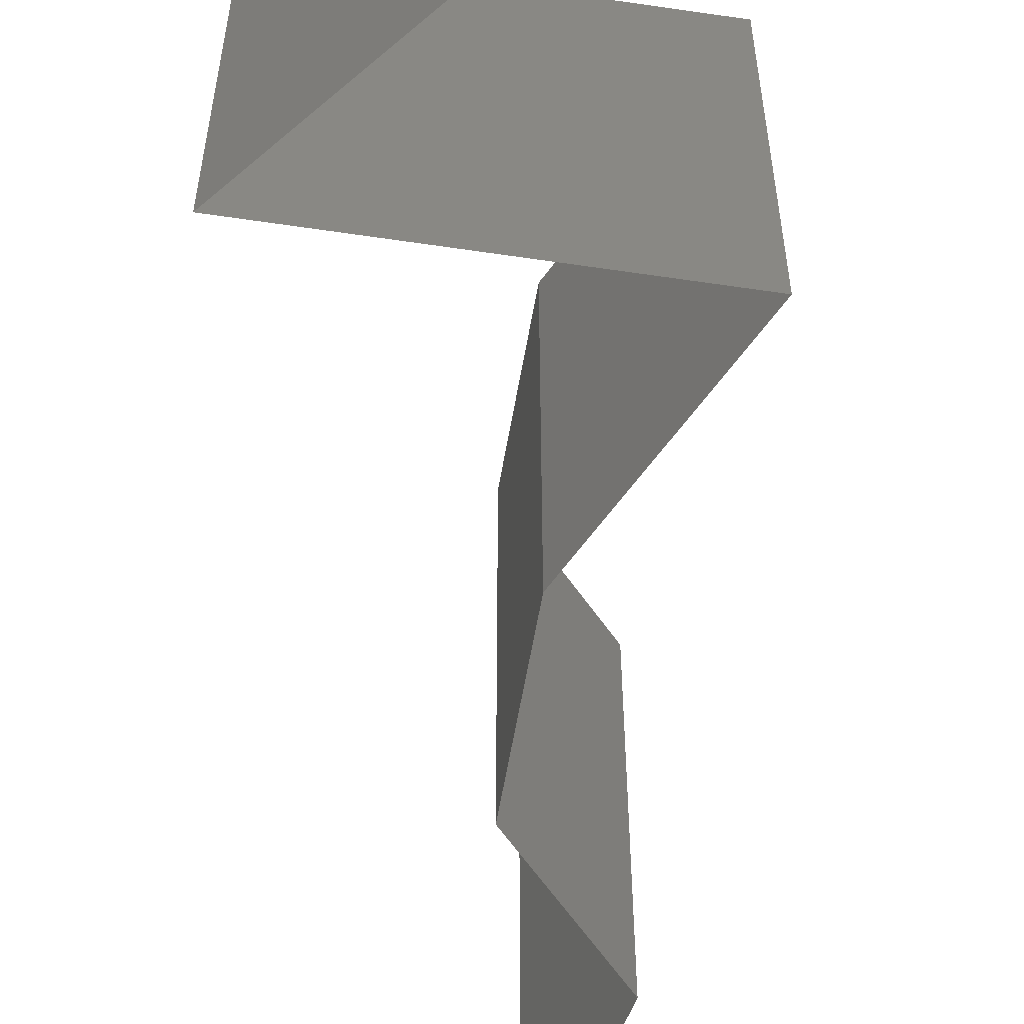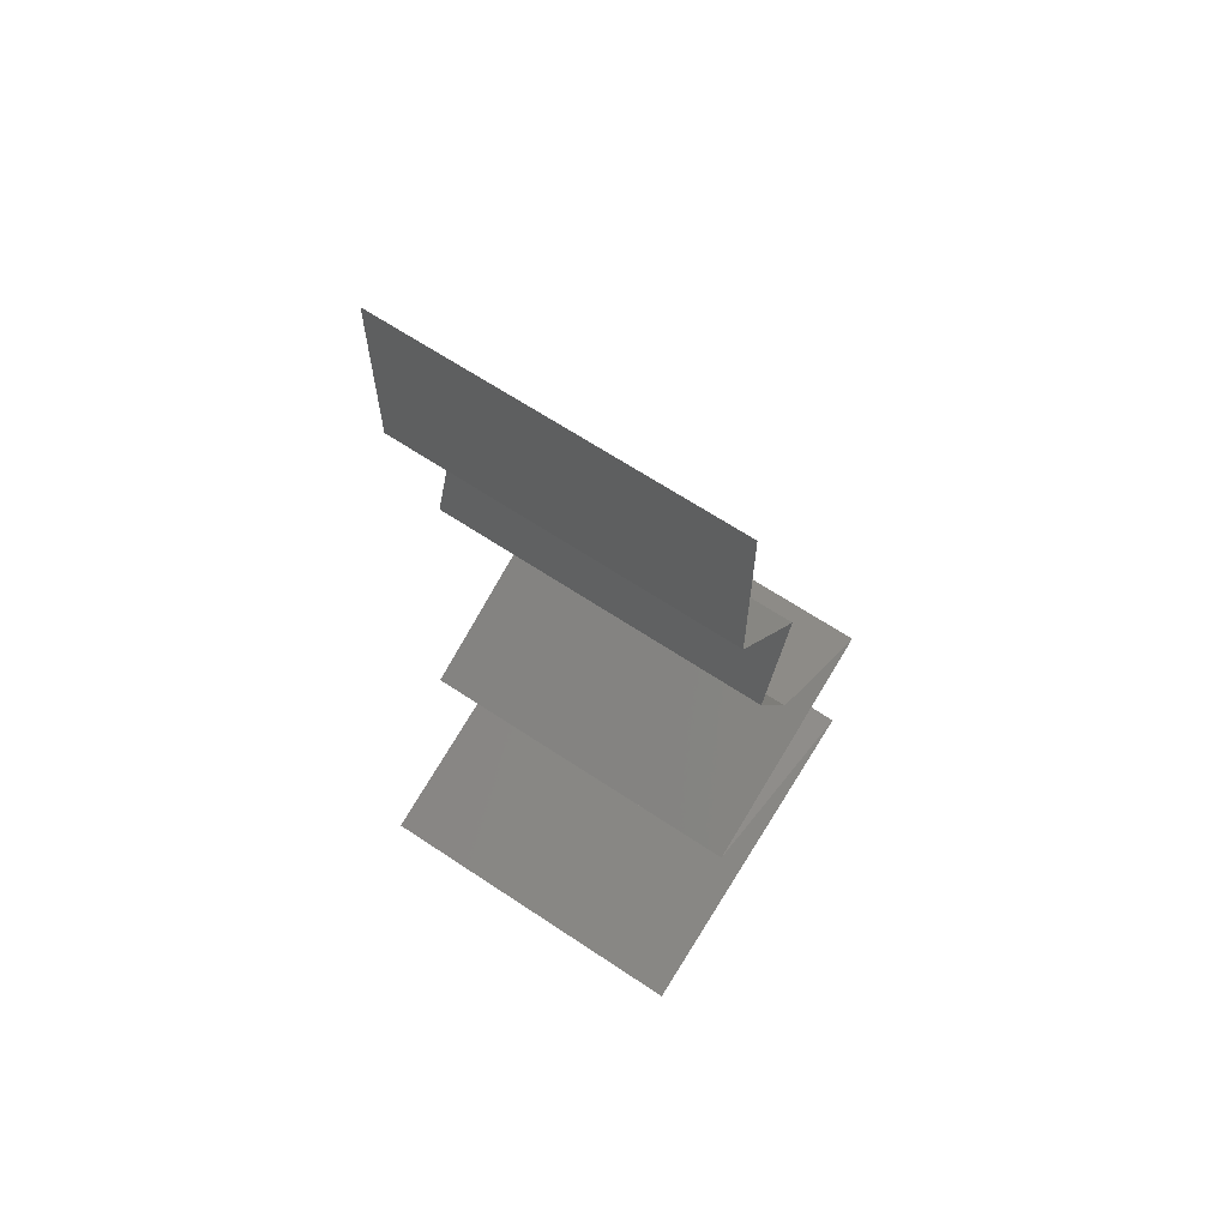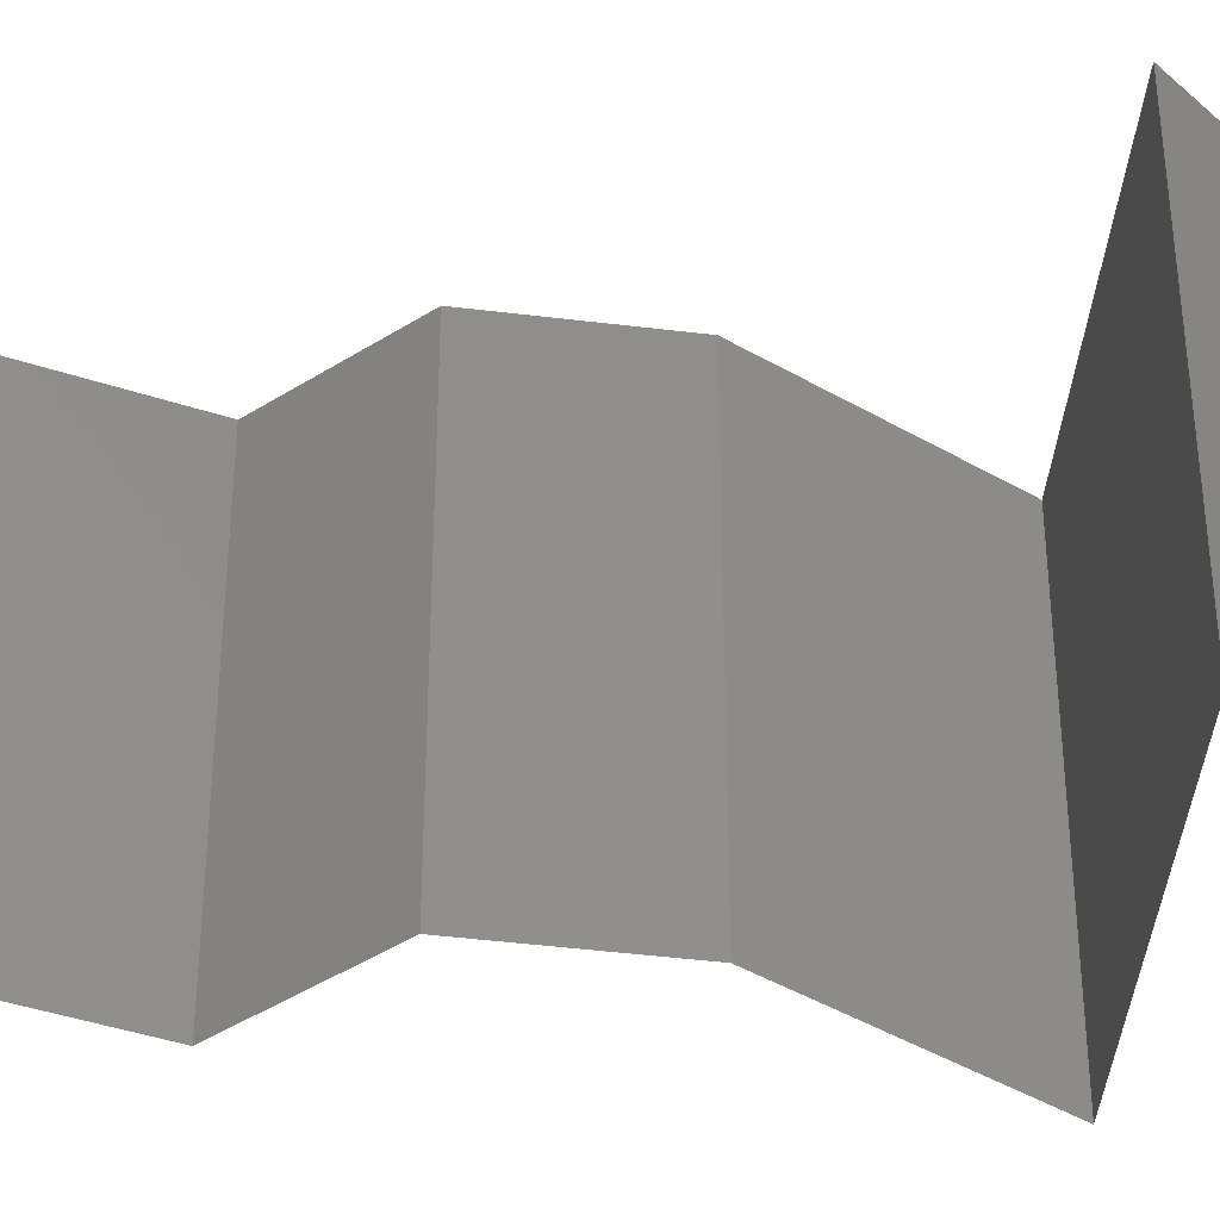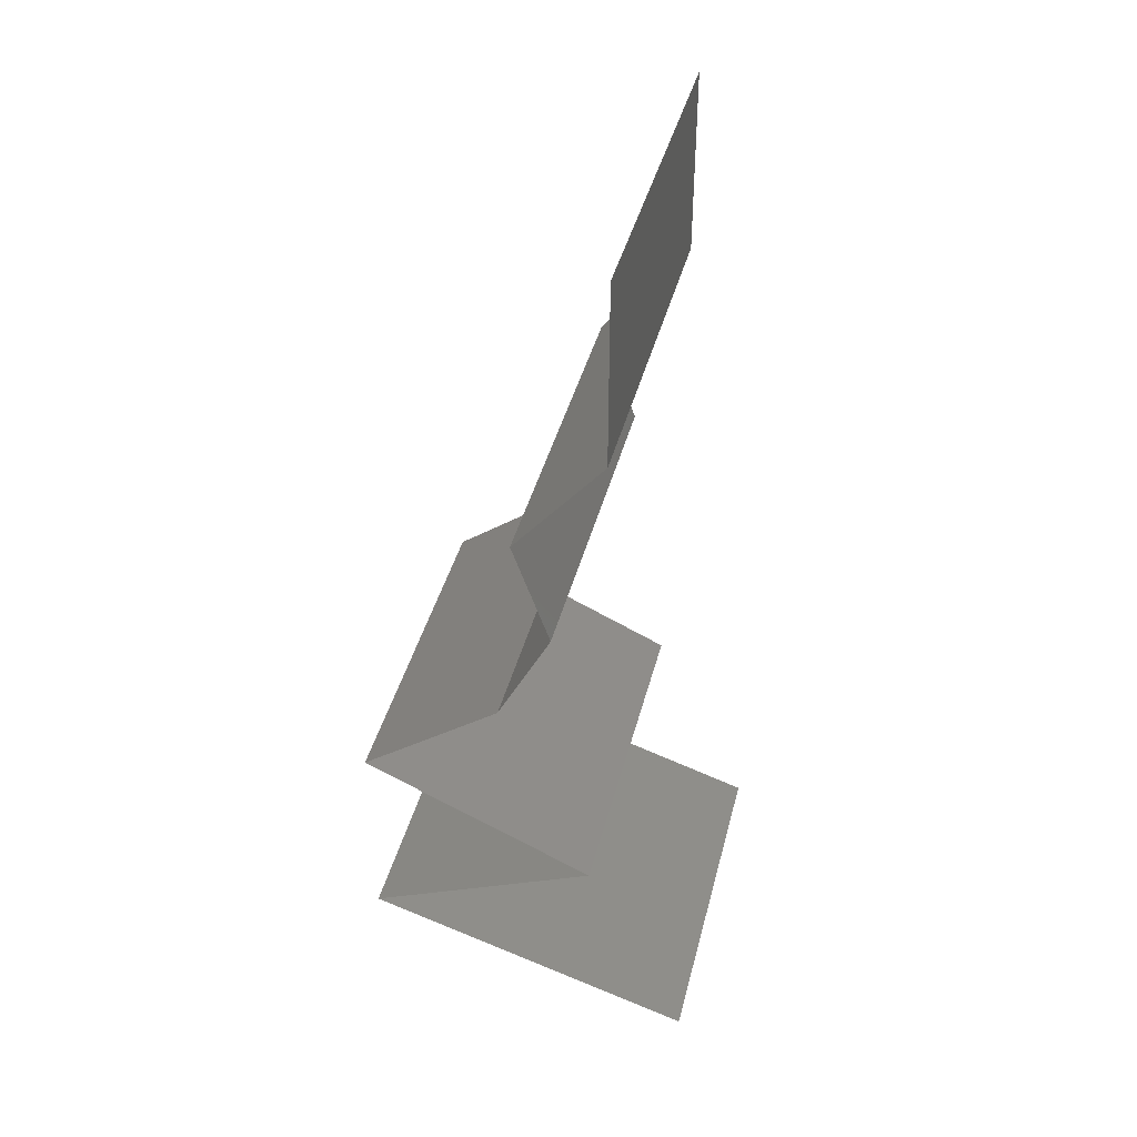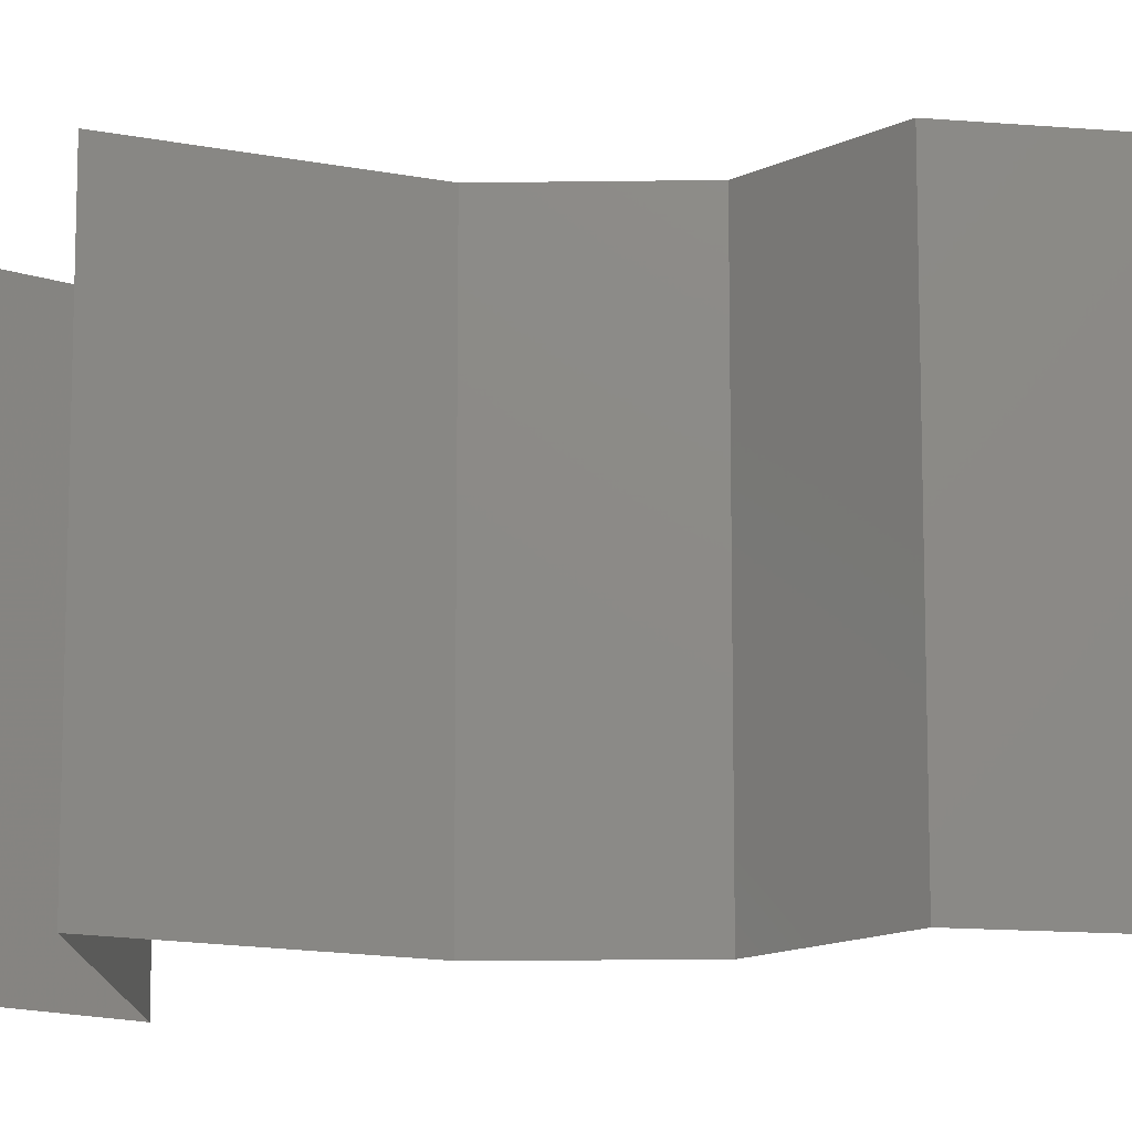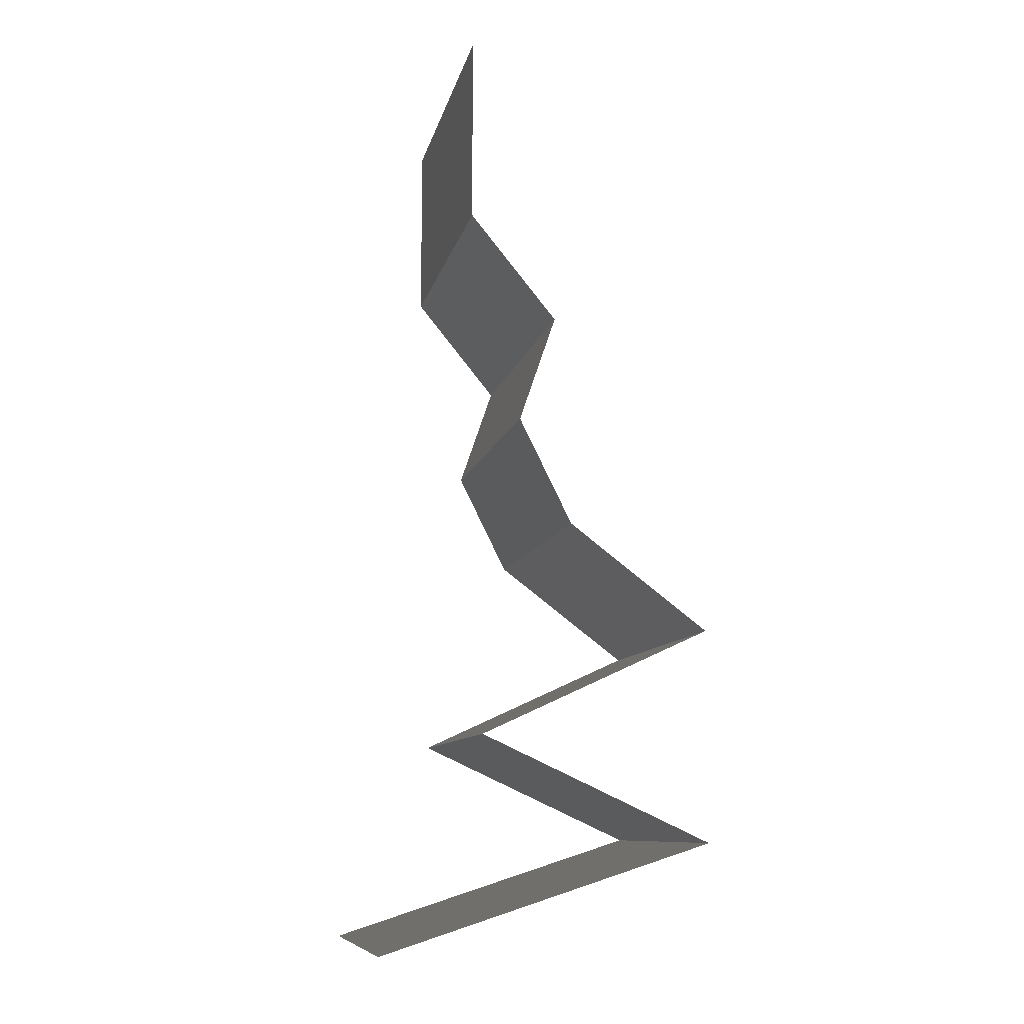
<metadata>
{"format":"stl","ext":"stl","renderer":"f3d","projection":"perspective","resolution":1024,"background":"white","views":[{"elev":-63.9,"azim":16.3,"up":"+Z"},{"elev":65.0,"azim":-56.1,"up":"+Y"},{"elev":-43.4,"azim":-71.9,"up":"+Z"},{"elev":41.8,"azim":-165.8,"up":"+Y"},{"elev":-13.8,"azim":118.3,"up":"+Z"},{"elev":-9.7,"azim":-11.6,"up":"+Y"}]}
</metadata>
<code>
# stl→obj: 53 verts, 78 faces
v 0.04 0.06 0
v 0.04 0.05462 0.005494
v 0.04 0.04923 0
v 0.04 0.04923 0.02
v 0.04 0.05462 0.01448
v 0.04 0.06 0.02
v 0.04 0.06 0.01
v 0.04 0.04923 0.01
v 0.04251 0.04616 0.015
v 0.04502 0.04308 0
v 0.04251 0.04616 0.005
v 0.04502 0.04308 0.01
v 0.04502 0.04308 0.02
v 0.04291 0.03692 0.02
v 0.04397 0.04 0.015
v 0.04291 0.03692 0.01
v 0.04397 0.04 0.005
v 0.04291 0.03692 0
v 0.04597 0.03077 0.01
v 0.04444 0.03385 0.005
v 0.04444 0.03385 0.015
v 0.04597 0.03077 0
v 0.04597 0.03077 0.02
v 0.05002 0.02769 0.005
v 0.05407 0.02462 0
v 0.05407 0.02462 0.02
v 0.05002 0.02769 0.015
v 0.05407 0.02462 0.01
v 0.04072 0.01846 0.02
v 0.04753 0.0216 0.01252
v 0.04739 0.02154 0.02
v 0.04072 0.01846 0.01
v 0.04072 0.01846 0
v 0.04539 0.02062 0.00531
v 0.04999 0.02273 0.005404
v 0.04739 0.02154 0
v 0.05405 0.01231 0.02
v 0.04725 0.01545 0.01251
v 0.04738 0.01539 0.02
v 0.05405 0.01231 0.01
v 0.05405 0.01231 0
v 0.04938 0.01446 0.005309
v 0.04479 0.01658 0.005403
v 0.04738 0.01539 0
v 0.04722 0.01011 0.007024
v 0.04447 0.009231 0
v 0.03489 0.006154 0.01
v 0.04209 0.008467 0.01245
v 0.03489 0.006154 0.02
v 0.04447 0.009231 0.02
v 0.04023 0.00787 0.005584
v 0.03489 0.006154 0
v 0.04843 0.0105 0.01411
f 1 2 3
f 4 5 6
f 5 2 7
f 8 2 5
f 6 5 7
f 3 2 8
f 7 2 1
f 8 5 4
f 4 9 8
f 10 11 12
f 8 11 3
f 12 9 13
f 13 9 4
f 12 11 8
f 3 11 10
f 8 9 12
f 14 15 13
f 16 17 12
f 10 17 18
f 12 15 16
f 12 17 10
f 13 15 12
f 18 17 16
f 16 15 14
f 19 20 16
f 16 21 19
f 18 20 22
f 23 21 14
f 16 20 18
f 14 21 16
f 22 20 19
f 19 21 23
f 22 24 25
f 26 27 23
f 24 27 28
f 23 27 19
f 19 27 24
f 25 24 28
f 19 24 22
f 28 27 26
f 29 30 31
f 31 30 26
f 26 30 28
f 32 30 29
f 33 34 32
f 28 35 25
f 36 34 33
f 25 35 36
f 34 35 30
f 36 35 34
f 30 35 28
f 34 30 32
f 37 38 39
f 39 38 29
f 29 38 32
f 40 38 37
f 41 42 40
f 32 43 33
f 44 42 41
f 33 43 44
f 42 43 38
f 44 43 42
f 38 43 32
f 42 38 40
f 41 45 46
f 47 48 49
f 49 48 50
f 40 45 41
f 46 51 52
f 52 51 47
f 50 53 37
f 37 53 40
f 45 51 46
f 50 48 53
f 48 51 45
f 48 45 53
f 47 51 48
f 53 45 40

</code>
